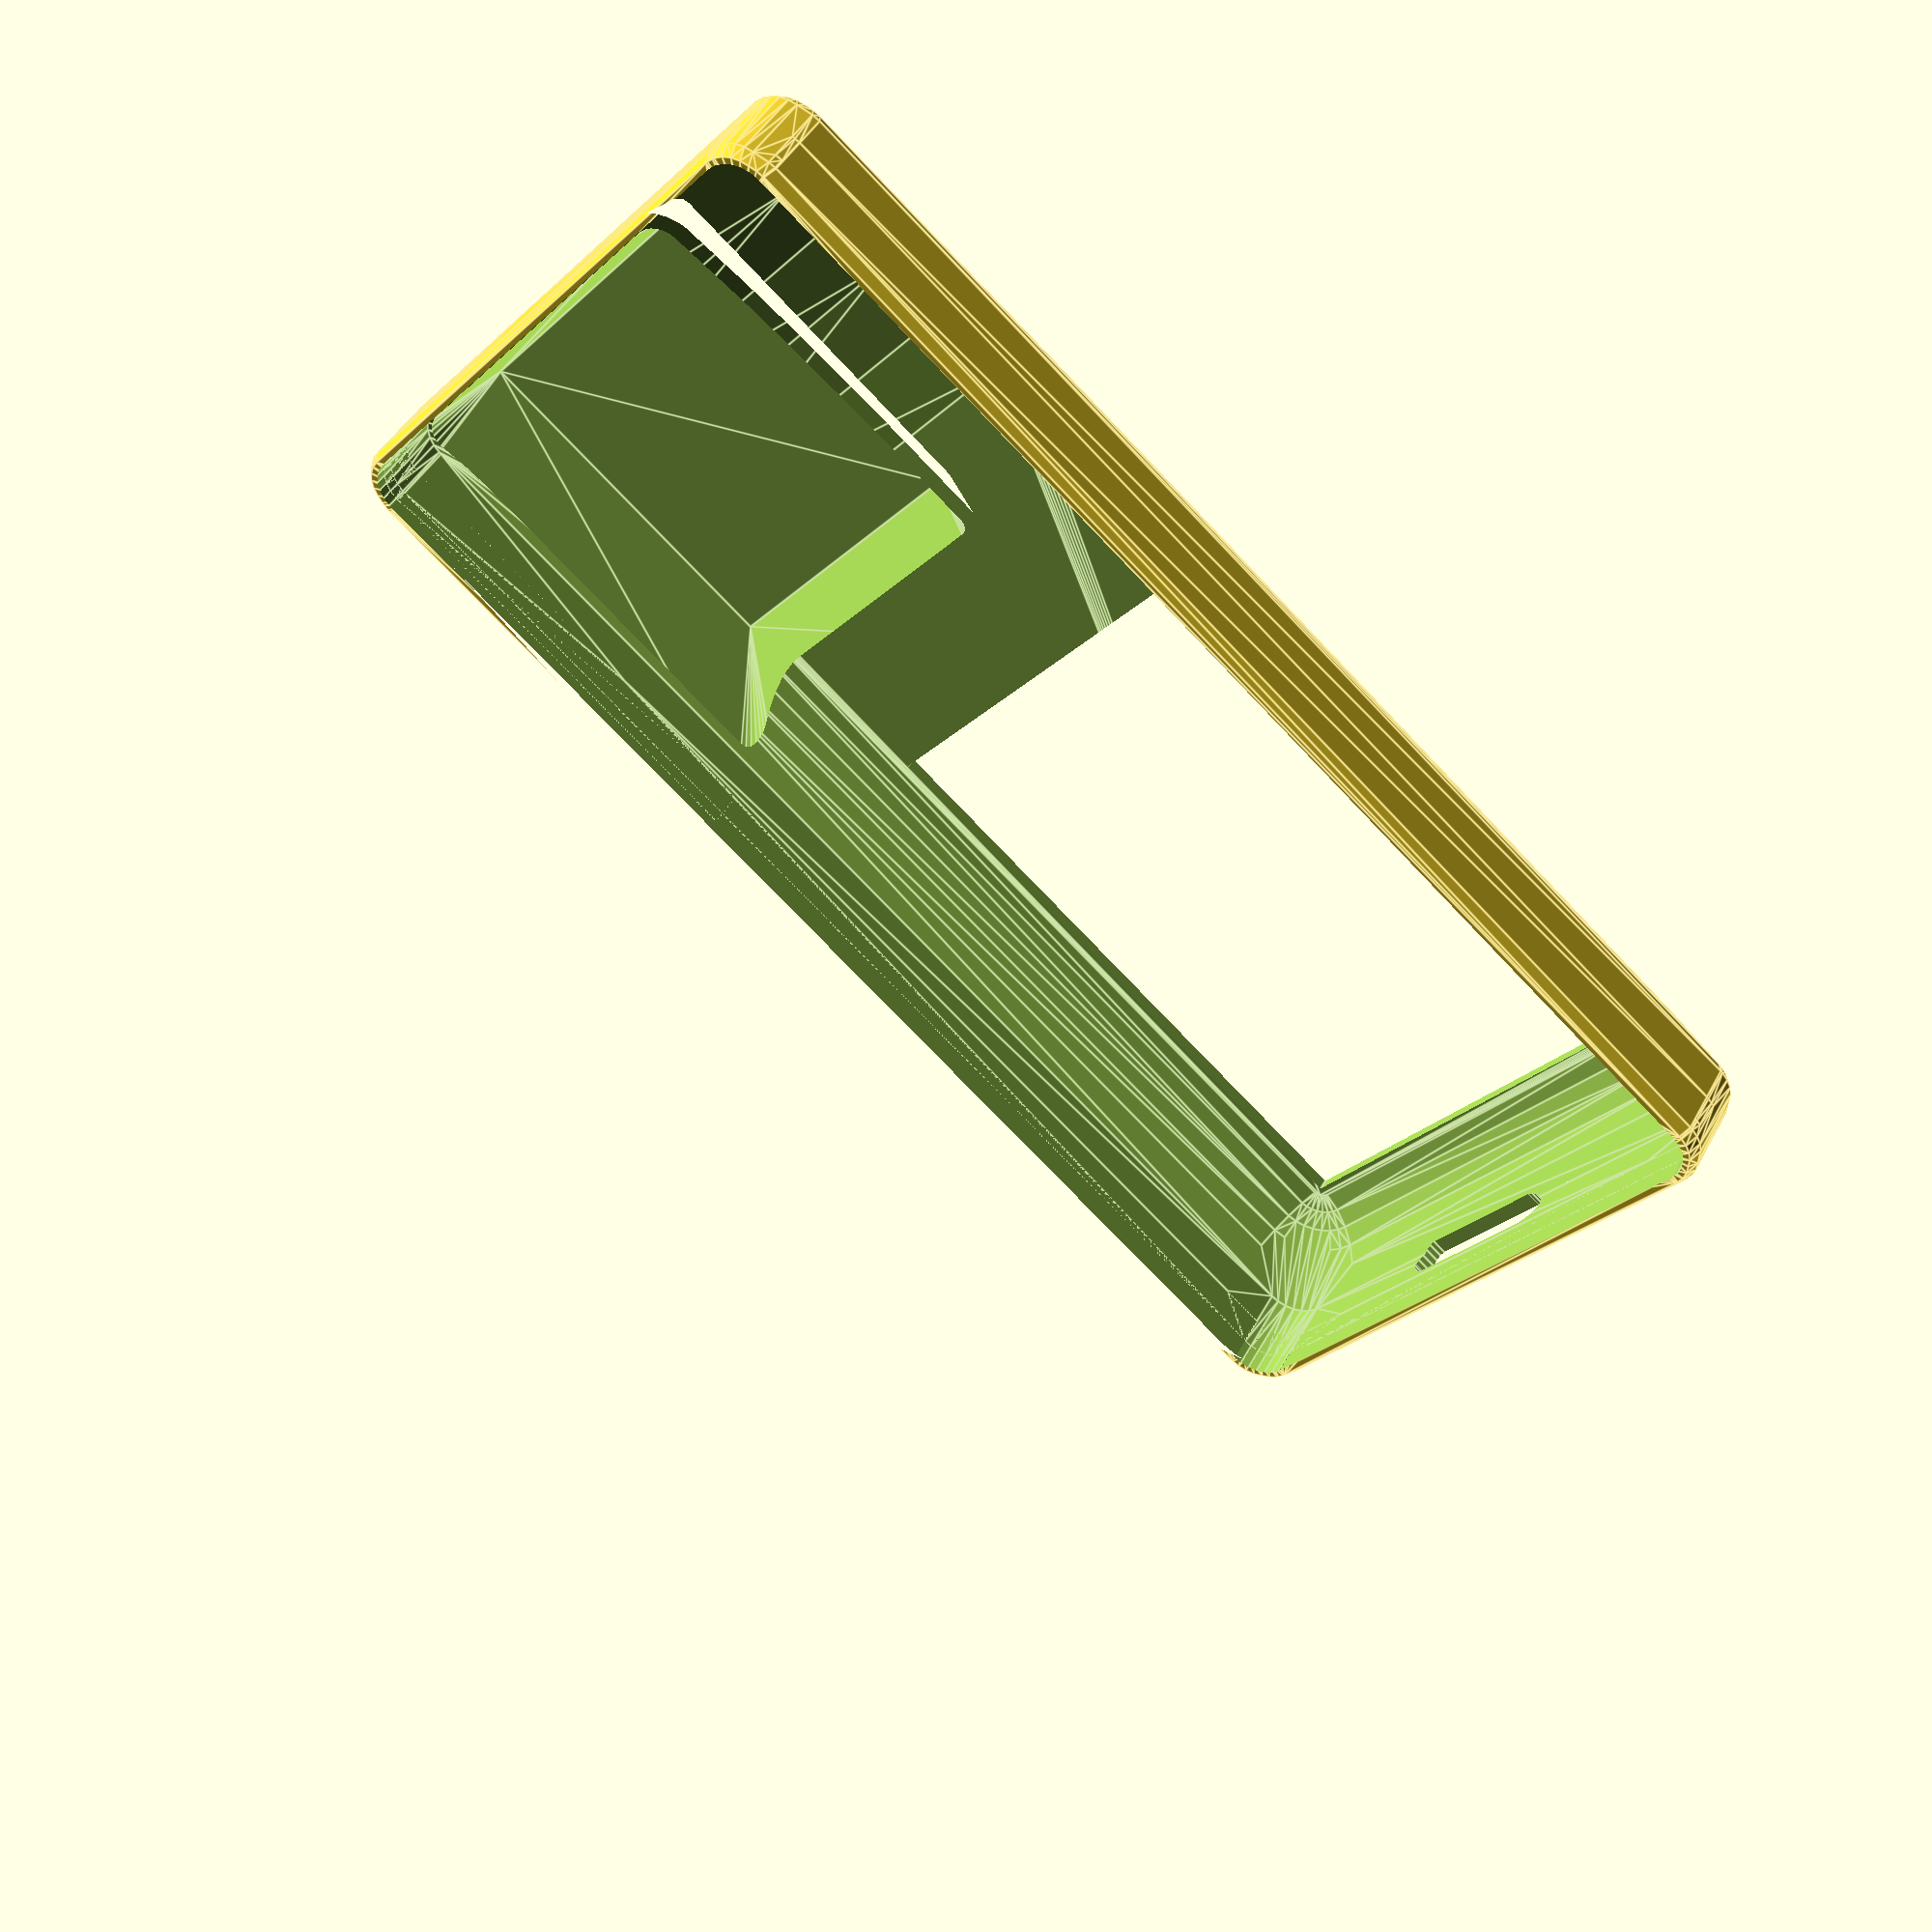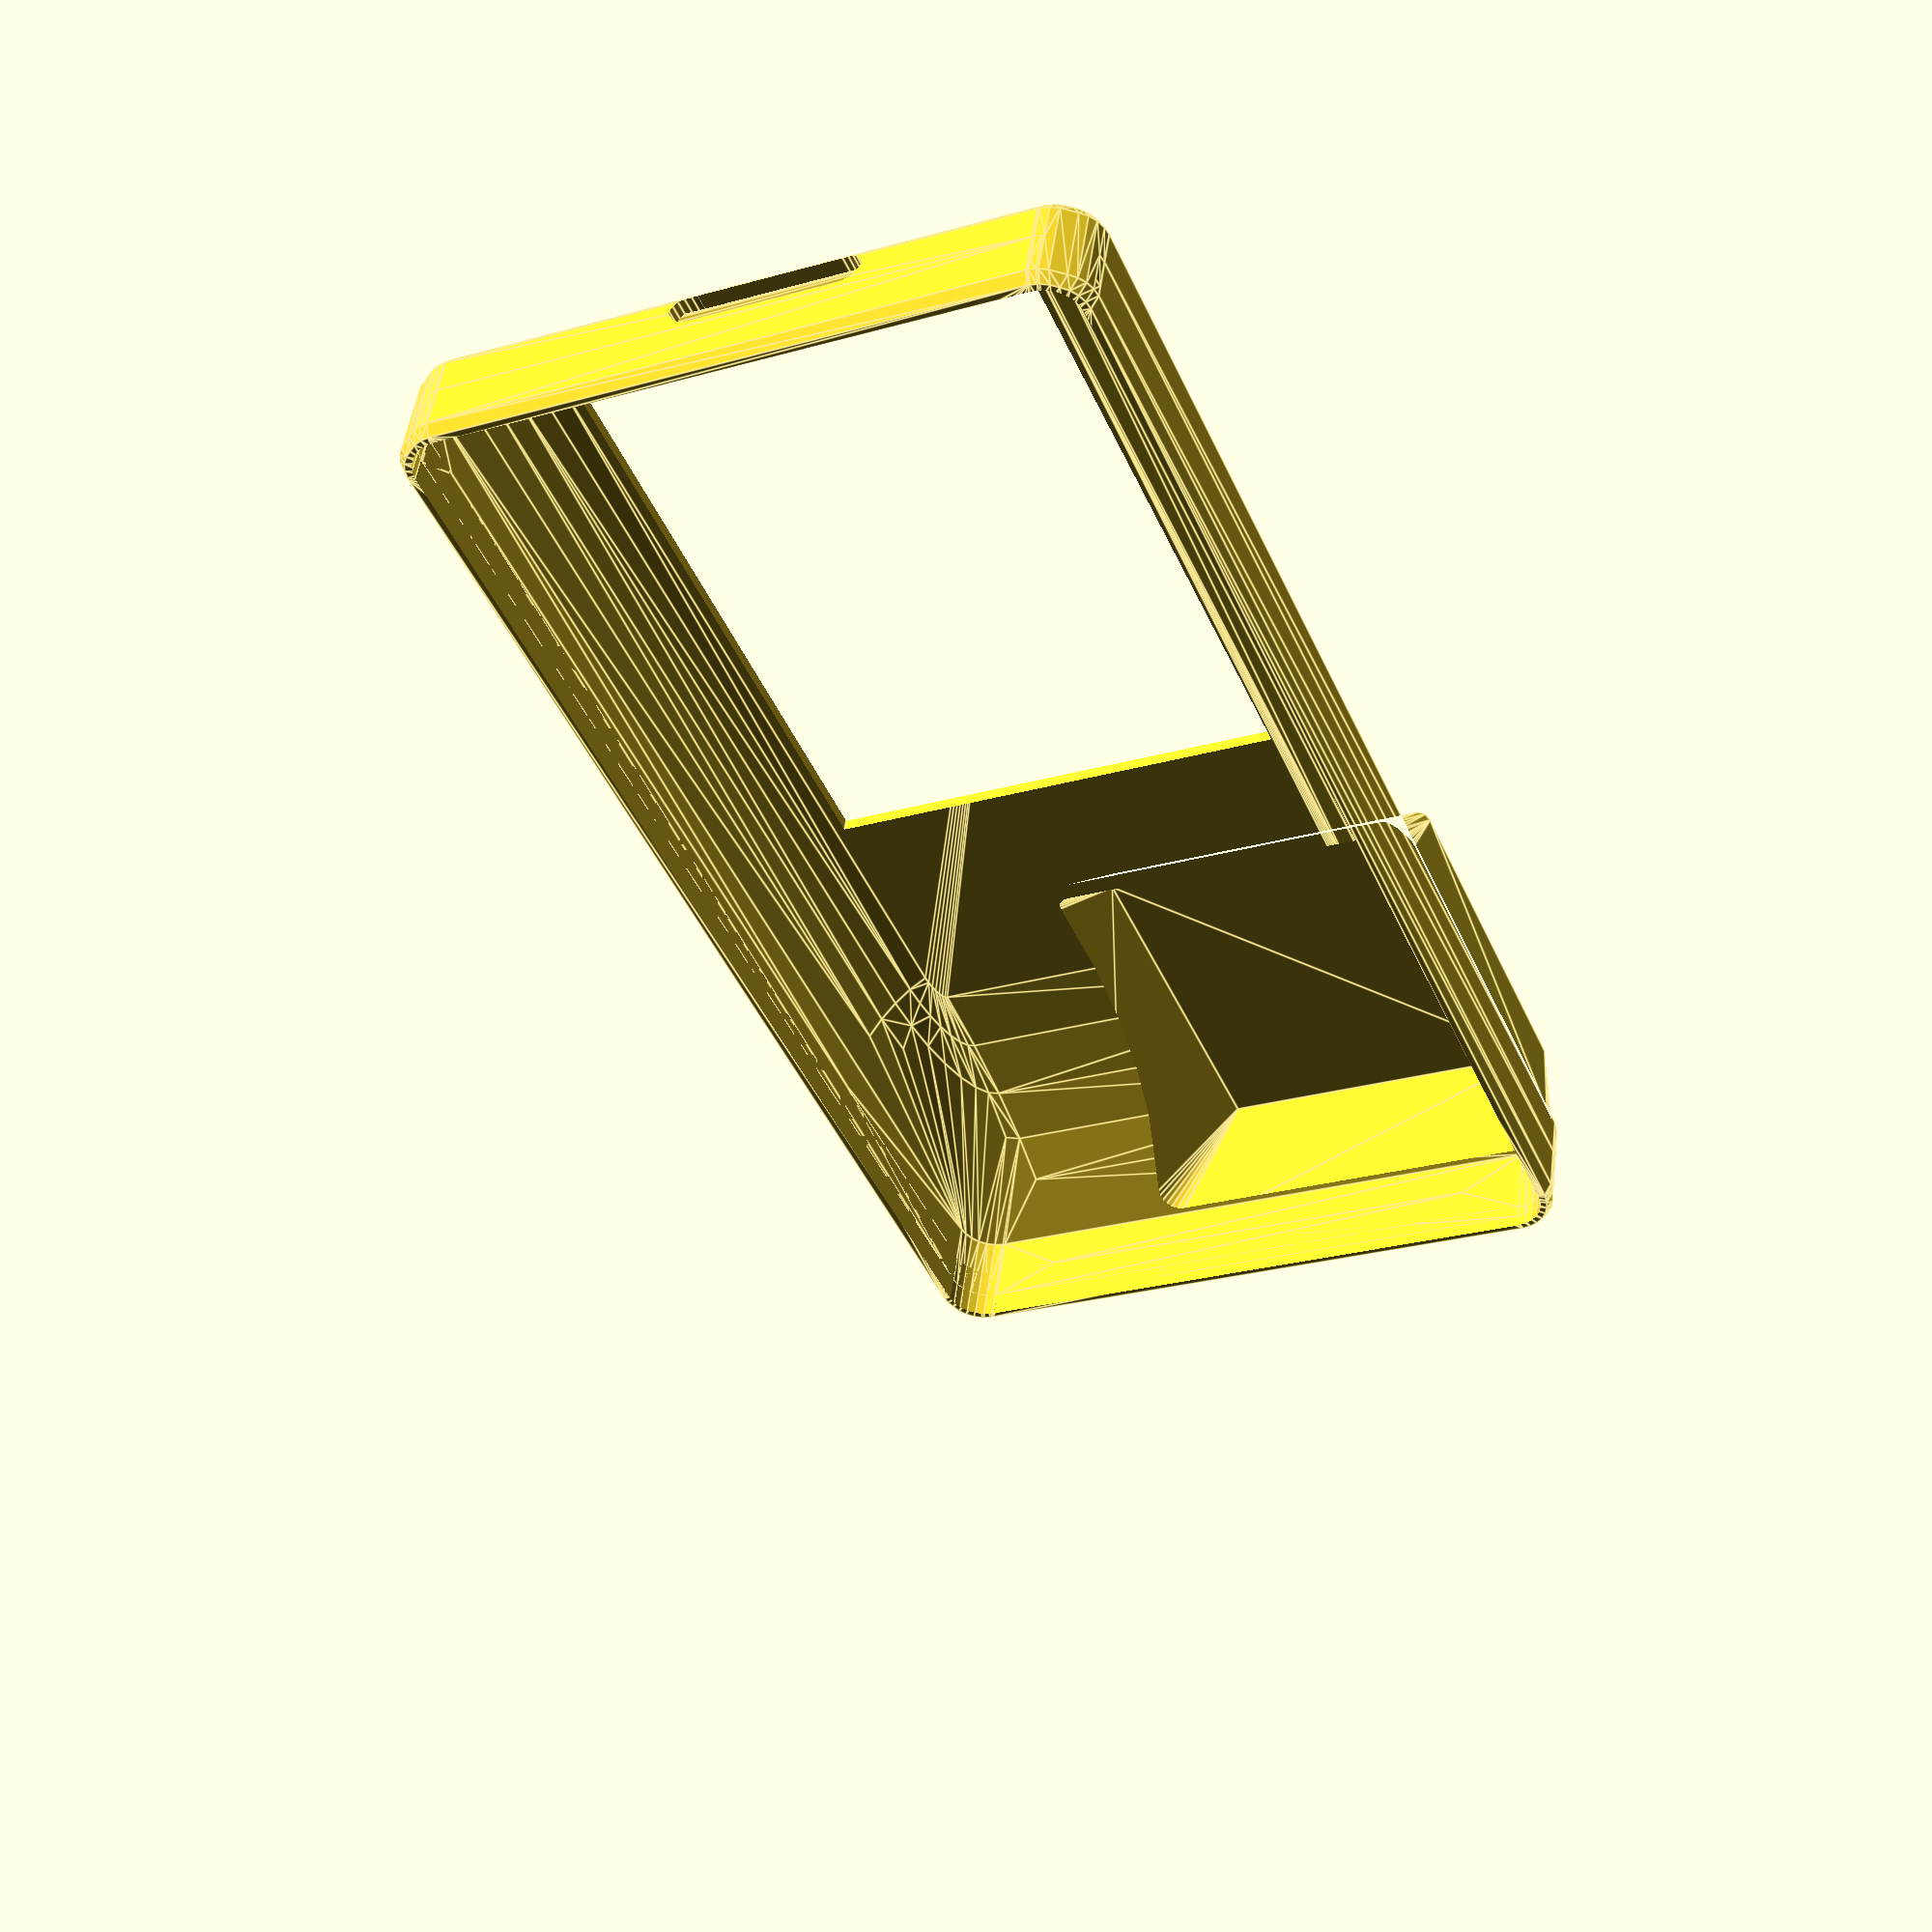
<openscad>
epaisseur1=1.4;
radius=epaisseur1;
marge = 0.3;
xc=97;
yc=48;
xb=xc+2*epaisseur1+2*marge;
yb=yc+2*epaisseur1+2*marge;
offset=7;
//voffset = .75;
rebord = 3.5;
epaisseur=1.1;
marge_ba=1.2;
hecran=48;
lecran=36;
zecran=8;




difference () {

// coque de base
minkowski () {

union () {
    
// cube de coque (ecran)
hull () {
translate([-xb/2+4*offset,yb/2-(yb-lecran)/2,0])
resize(newsize=[8*offset,(yb-lecran),zecran*2])
sphere(r=120);
    
translate([xb/2-offset,yb/2-(yb-lecran)/2,0])
resize(newsize=[2*offset,(yb-lecran),zecran*2])
sphere(r=120);
    
translate([-xb/2+4*offset,-yb/2+(yb-lecran)/2,0])
resize(newsize=[8*offset,(yb-lecran),zecran*2])
sphere(r=120);
    
translate([xb/2-offset,-yb/2+(yb-lecran)/2,0])
resize(newsize=[2*offset,(yb-lecran),zecran*2])
sphere(r=120);

translate([0,0,(rebord+2) / 2-3])
roundCornersCube(xb,yb,(rebord+2),radius+epaisseur1);
}

    
hull () {

// GPS
translate([-xc/2+28/2,-yc/2+26/2,-(12)/2])
cube([28, 26, 12], center = true);
    
// boite ecran
translate([-60/2,-15/2,rebord / 2])
roundCornersCube(xb-60,yb-15,rebord,radius+epaisseur1);
    
}

translate([0,0,rebord / 2])
roundCornersCube(xb,yb,rebord,radius+epaisseur1);
}
sphere(epaisseur, center = true);
}

// ceci est la box inferieure (exterieur)
translate([0,0,25])
roundCornersCube(xb,yb,50,radius+epaisseur1);

// ceci est l'ecran
translate([xb/2-offset-hecran/2,0,-2])
cube([hecran, lecran, 100], center = true);

// ceci est la SD
translate([xc/2,-2.5,-2])
rotate([0,90,0]) 
roundCornersCube(3,15,20,2);


hull () {

// GPS
translate([-xc/2+28/2,-yc/2+26/2,-(12)/2])
cube([28, 26, 12], center = true);
    
// boite GPS
translate([-60/2,-15/2,rebord / 2])
roundCornersCube(xb-60,yb-15,rebord,radius+epaisseur1);
    
}

// cube de coque (ecran)
hull () {
translate([-xb/2+4*offset,yb/2-(yb-lecran)/2,0])
resize(newsize=[8*offset,(yb-lecran),zecran*2])
sphere(r=120);
    
translate([xb/2-offset,yb/2-(yb-lecran)/2,0])
resize(newsize=[2*offset,(yb-lecran),zecran*2])
sphere(r=120);
    
translate([-xb/2+4*offset,-yb/2+(yb-lecran)/2,0])
resize(newsize=[8*offset,(yb-lecran),zecran*2])
sphere(r=120);
    
translate([xb/2-offset,-yb/2+(yb-lecran)/2,0])
resize(newsize=[2*offset,(yb-lecran),zecran*2])
sphere(r=120);

translate([0,0,(rebord+2) / 2-3])
roundCornersCube(xb,yb,(rebord+2),radius+epaisseur1);
}



}

/////////////////////////////////
/////////////////////////////////
/////////////////////////////////
/////////////////////////////////

module createMeniscus(h,radius) // This module creates the shape that needs to be substracted from a cube to make its corners rounded.
difference(){        //This shape is basicly the difference between a quarter of cylinder and a cube
   translate([radius/2+0.1,radius/2+0.1,0]){
      cube([radius+0.2,radius+0.1,h+0.2],center=true);         // All that 0.x numbers are to avoid "ghost boundaries" when substracting
   }

   cylinder(h=h+0.2,r=radius,$fn = 25,center=true);
}


module roundCornersCube(x,y,z,r)  // Now we just substract the shape we have created in the four corners
difference(){
   cube([x,y,z], center=true);

translate([x/2-r,y/2-r]){  // We move to the first corner (x,y)
      rotate(0){  
         createMeniscus(z,r); // And substract the meniscus
      }
   }
   translate([-x/2+r,y/2-r]){ // To the second corner (-x,y)
      rotate(90){
         createMeniscus(z,r); // But this time we have to rotate the meniscus 90 deg
      }
   }
      translate([-x/2+r,-y/2+r]){ // ... 
      rotate(180){
         createMeniscus(z,r);
      }
   }
      translate([x/2-r,-y/2+r]){
      rotate(270){
         createMeniscus(z,r);
      }
   }
}
</openscad>
<views>
elev=316.9 azim=39.9 roll=26.1 proj=p view=edges
elev=312.1 azim=246.5 roll=7.4 proj=p view=edges
</views>
